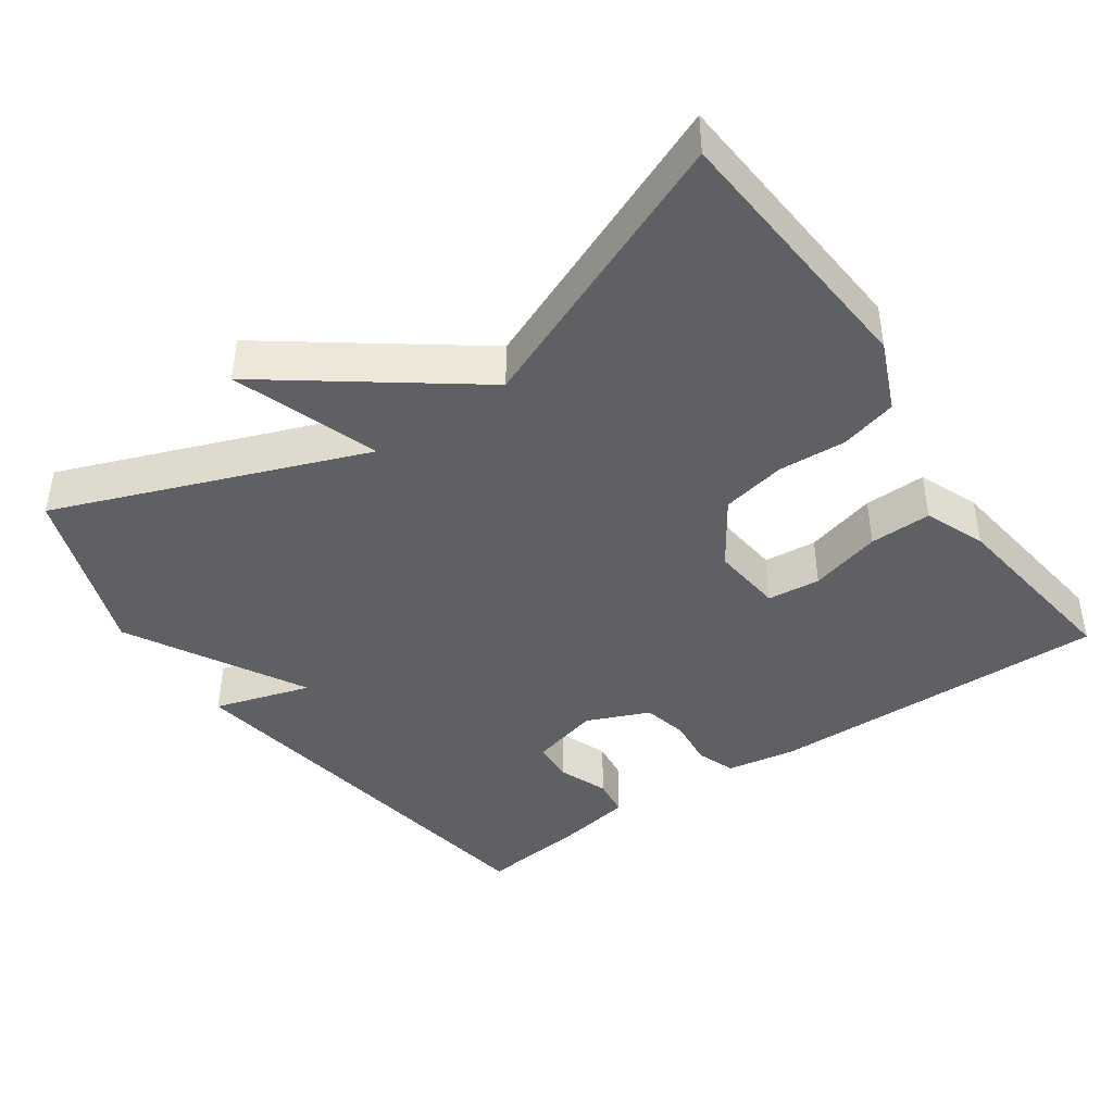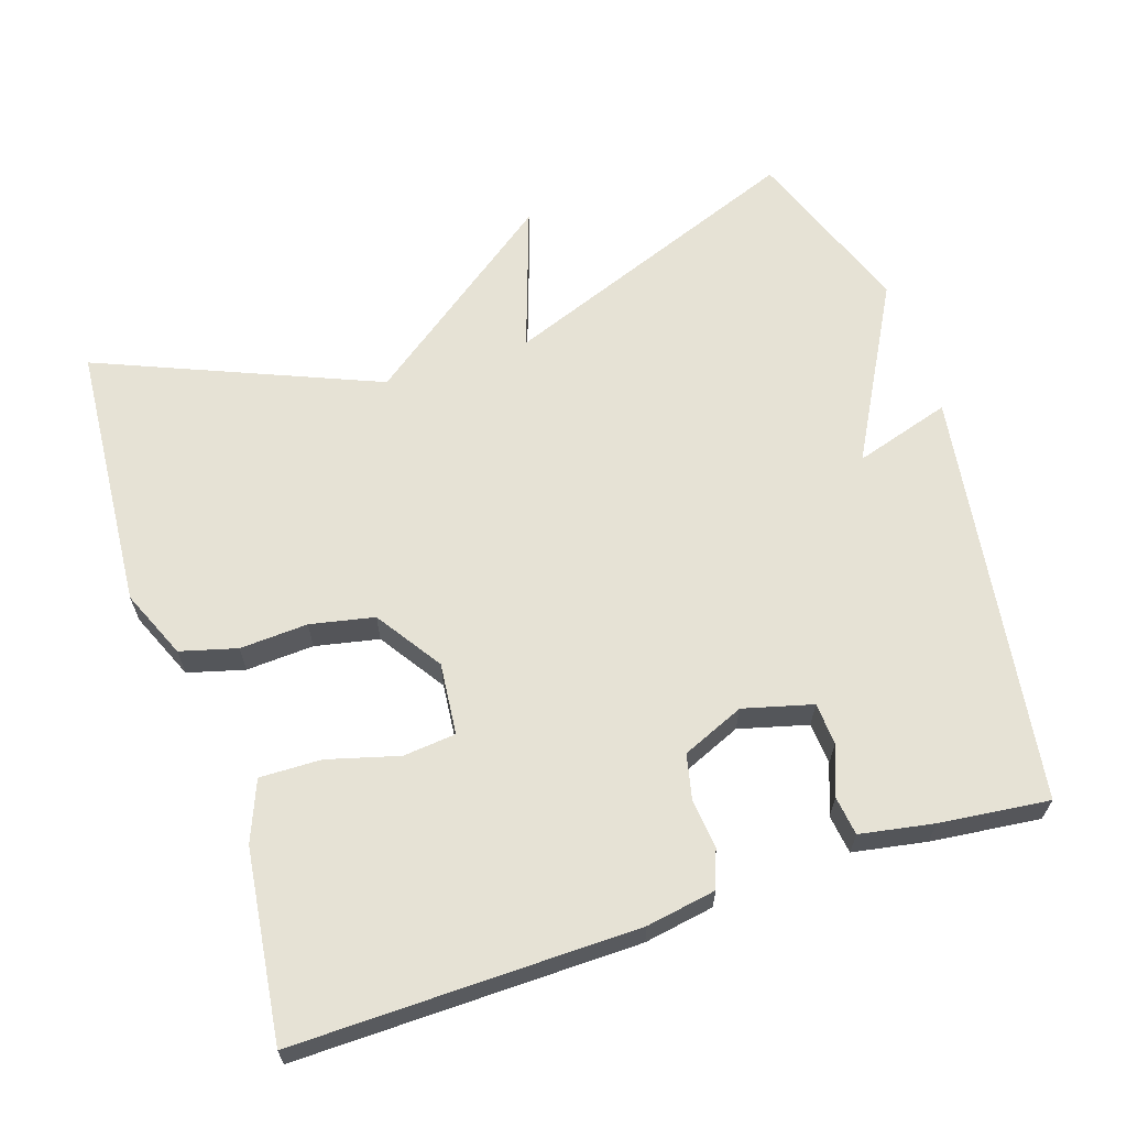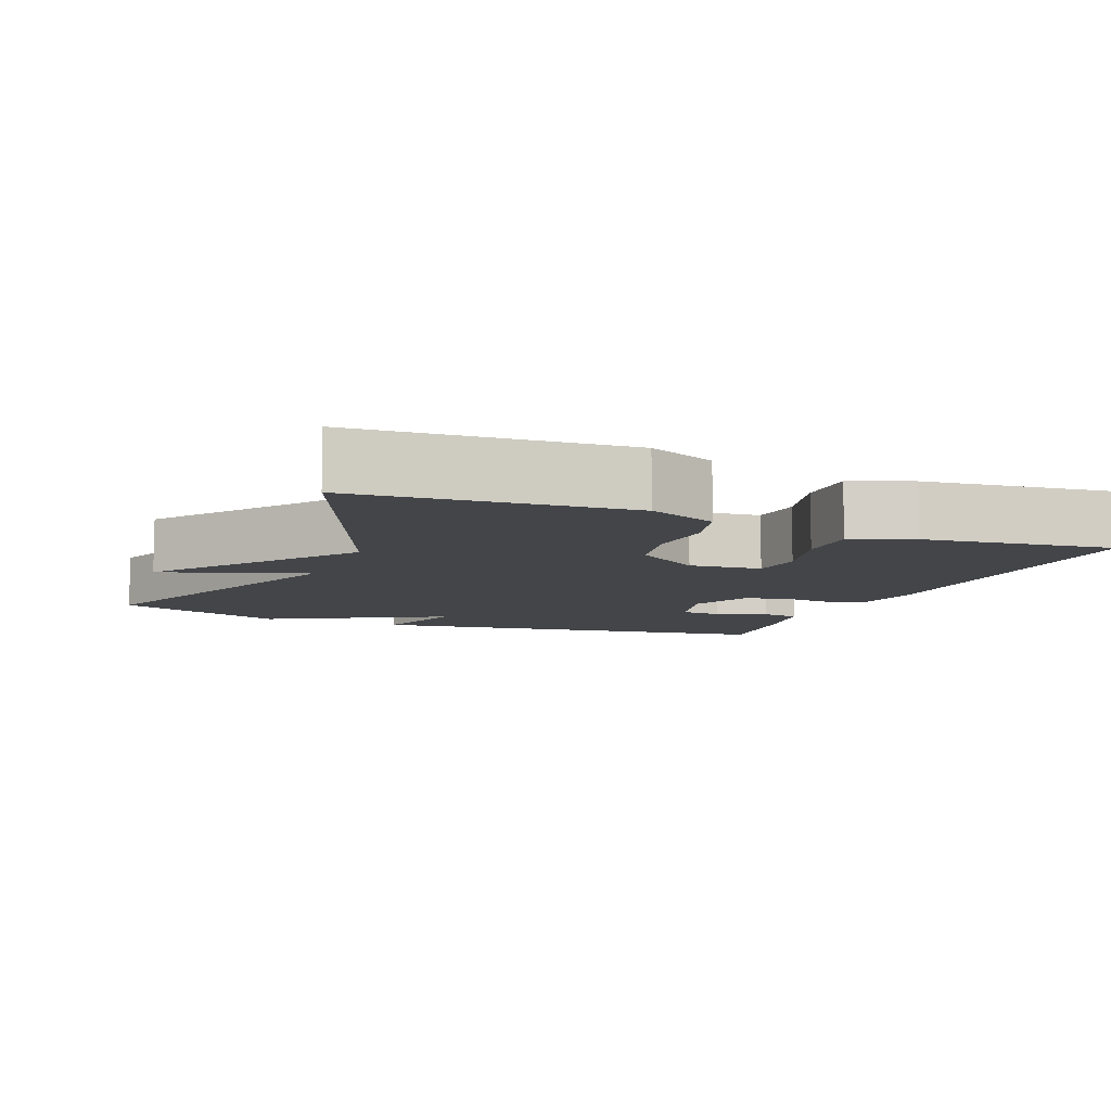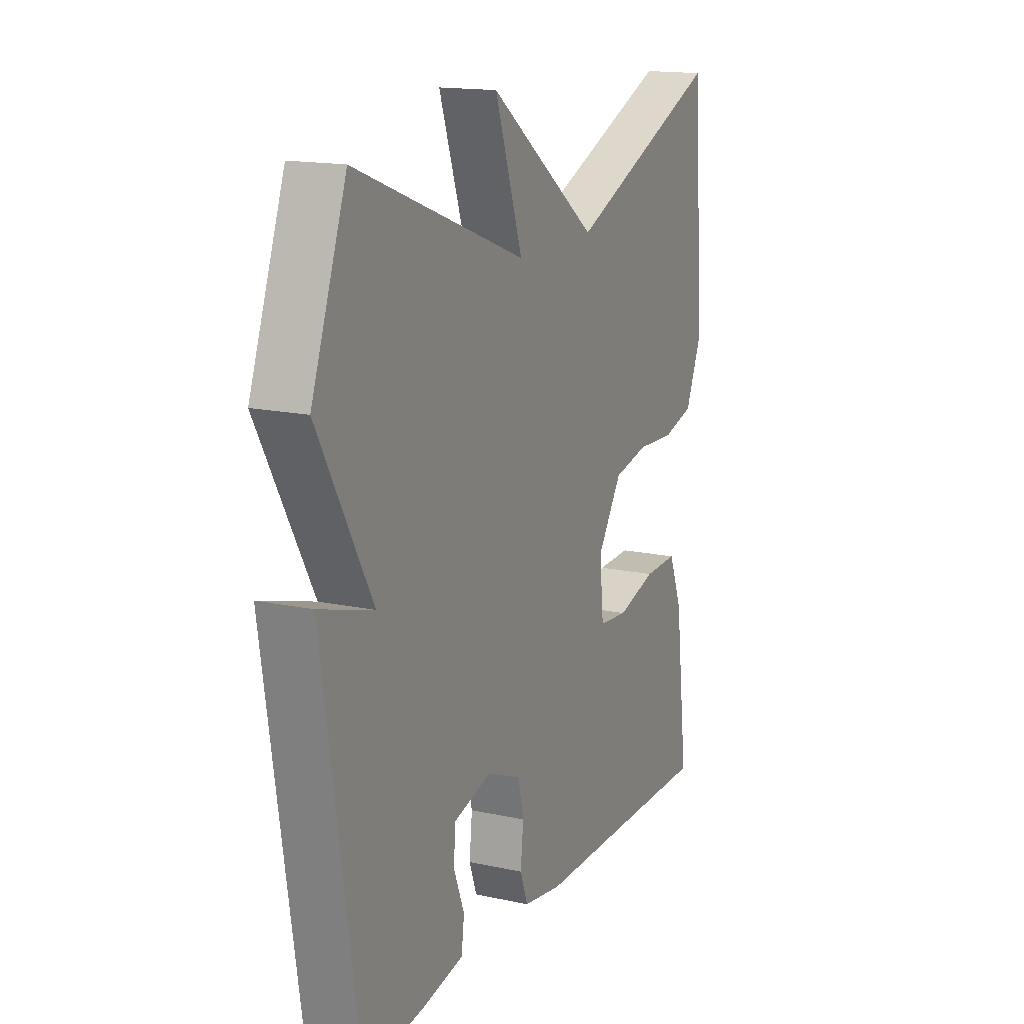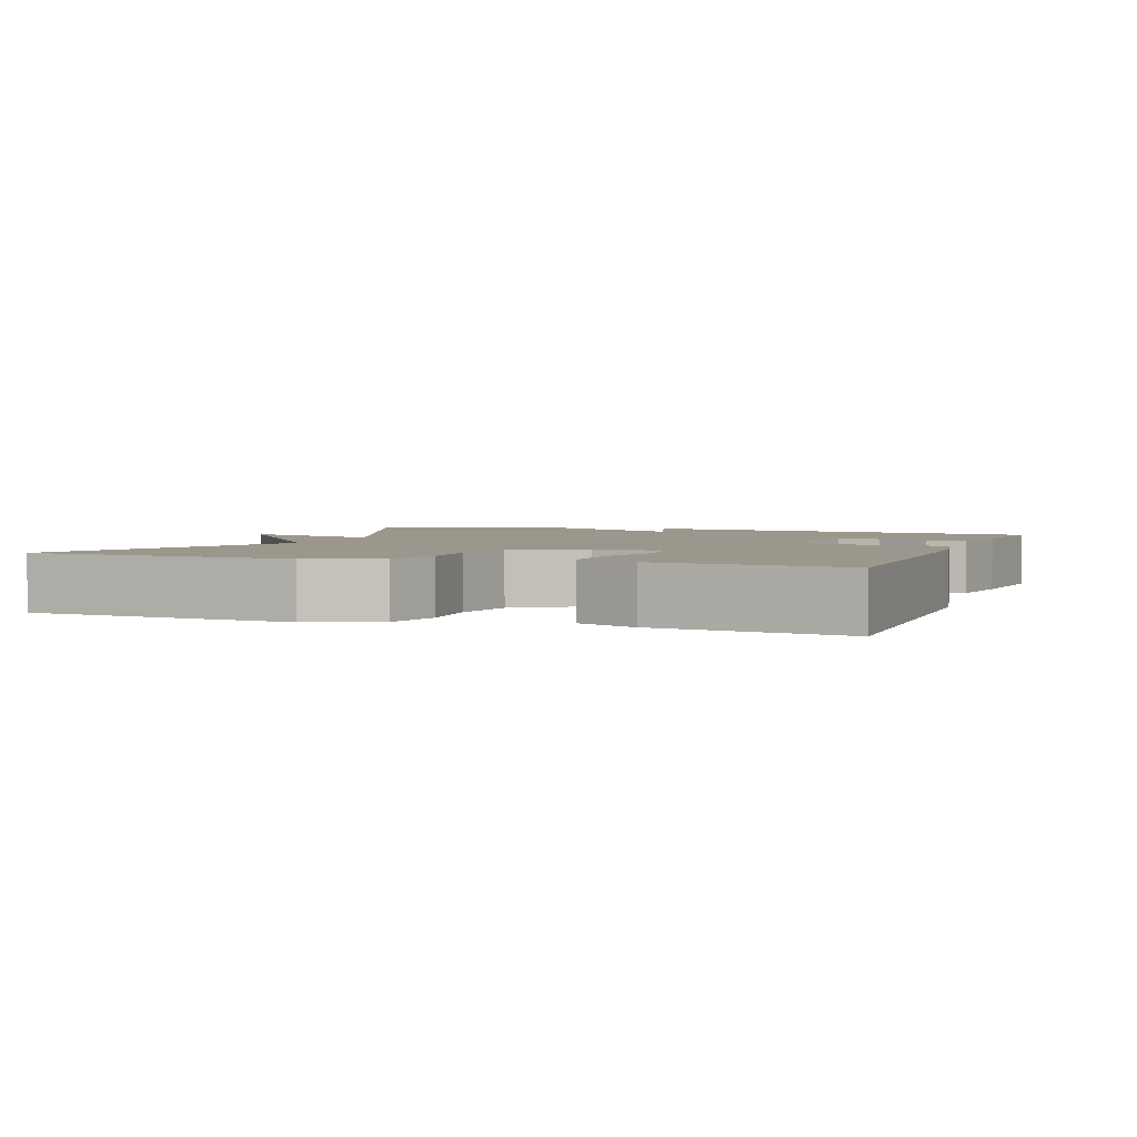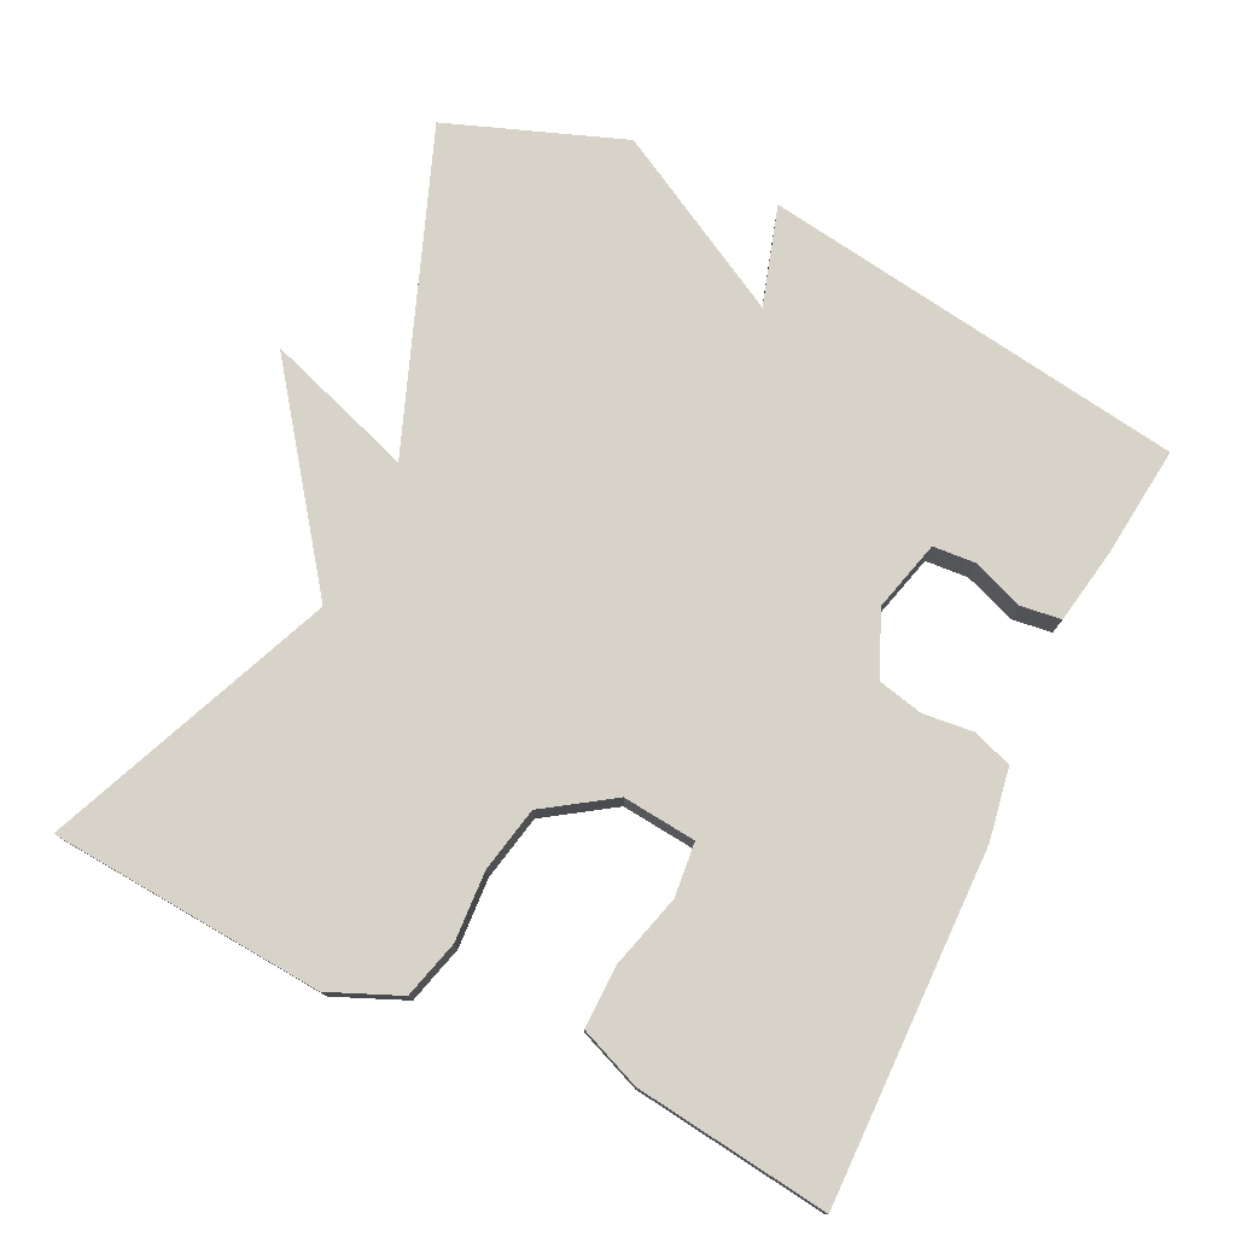
<metadata>
{"format":"obj","ext":"obj","renderer":"f3d","projection":"perspective","resolution":1024,"background":"white","views":[{"elev":-42.4,"azim":34.8,"up":"+Y"},{"elev":64.0,"azim":161.7,"up":"+Y"},{"elev":-8.6,"azim":67.7,"up":"+Y"},{"elev":15.8,"azim":-65.7,"up":"+Z"},{"elev":2.9,"azim":110.2,"up":"+Y"},{"elev":76.7,"azim":115.7,"up":"+Y"}]}
</metadata>
<code>
v -0.5 0.07 -0.5
v -0.586 0.07 0.066
v -0.454 0.07 0.026
v -0.586 0.07 0.266
v -0.5 0.07 0.5
v -0.081 0.07 0.341
v -0.149 0.07 0.539
v 0.119 0.07 0.341
v 0.5 0.07 0.5
v 0.528 0.07 0.134
v 0.488 0.07 0.04
v 0.411 0.07 0.019
v 0.318 0.07 0.024
v 0.231 0.07 0.006
v 0.171 0.07 -0.084
v 0.181 0.07 -0.182
v 0.253 0.07 -0.189
v 0.35 0.07 -0.162
v 0.434 0.07 -0.16
v 0.467 0.07 -0.242
v 0.5 0.07 -0.5
v 0.034 0.07 -0.494
v -0.061 0.07 -0.478
v -0.08 0.07 -0.426
v -0.073 0.07 -0.359
v -0.087 0.07 -0.298
v -0.172 0.07 -0.262
v -0.266 0.07 -0.287
v -0.27 0.07 -0.344
v -0.244 0.07 -0.412
v -0.251 0.07 -0.465
v -0.351 0.07 -0.483
v -0.5 0 -0.5
v -0.586 0 0.066
v -0.454 0 0.026
v -0.586 0 0.266
v -0.5 0 0.5
v -0.081 0 0.341
v -0.149 0 0.539
v 0.119 0 0.341
v 0.5 0 0.5
v 0.528 0 0.134
v 0.488 0 0.04
v 0.411 0 0.019
v 0.318 0 0.024
v 0.231 0 0.006
v 0.171 0 -0.084
v 0.181 0 -0.182
v 0.253 0 -0.189
v 0.35 0 -0.162
v 0.434 0 -0.16
v 0.467 0 -0.242
v 0.5 0 -0.5
v 0.034 0 -0.494
v -0.061 0 -0.478
v -0.08 0 -0.426
v -0.073 0 -0.359
v -0.087 0 -0.298
v -0.172 0 -0.262
v -0.266 0 -0.287
v -0.27 0 -0.344
v -0.244 0 -0.412
v -0.251 0 -0.465
v -0.351 0 -0.483
f 1 2 3
f 32 1 3
f 31 32 3
f 30 31 3
f 29 30 3
f 28 29 3
f 4 5 6
f 3 4 6
f 28 3 6
f 27 28 6
f 26 27 6
f 25 26 6
f 23 24 25
f 22 23 25
f 21 22 25
f 20 21 25
f 19 20 25
f 18 19 25
f 17 18 25
f 16 17 25
f 15 16 25 6
f 6 7 8
f 15 6 8
f 14 15 8
f 8 9 10
f 14 8 10
f 13 14 10
f 10 11 12 13
f 35 34 33
f 35 33 64
f 35 64 63
f 35 63 62
f 35 62 61
f 35 61 60
f 38 37 36
f 38 36 35
f 38 35 60
f 38 60 59
f 38 59 58
f 38 58 57
f 57 56 55
f 57 55 54
f 57 54 53
f 57 53 52
f 57 52 51
f 57 51 50
f 57 50 49
f 57 49 48
f 38 57 48 47
f 40 39 38
f 40 38 47
f 40 47 46
f 42 41 40
f 42 40 46
f 42 46 45
f 45 44 43 42
f 1 33 34 2
f 2 34 35 3
f 3 35 36 4
f 4 36 37 5
f 5 37 38 6
f 6 38 39 7
f 7 39 40 8
f 8 40 41 9
f 9 41 42 10
f 10 42 43 11
f 11 43 44 12
f 12 44 45 13
f 13 45 46 14
f 14 46 47 15
f 15 47 48 16
f 16 48 49 17
f 17 49 50 18
f 18 50 51 19
f 19 51 52 20
f 20 52 53 21
f 21 53 54 22
f 22 54 55 23
f 23 55 56 24
f 24 56 57 25
f 25 57 58 26
f 26 58 59 27
f 27 59 60 28
f 28 60 61 29
f 29 61 62 30
f 30 62 63 31
f 31 63 64 32
f 32 64 33 1

</code>
